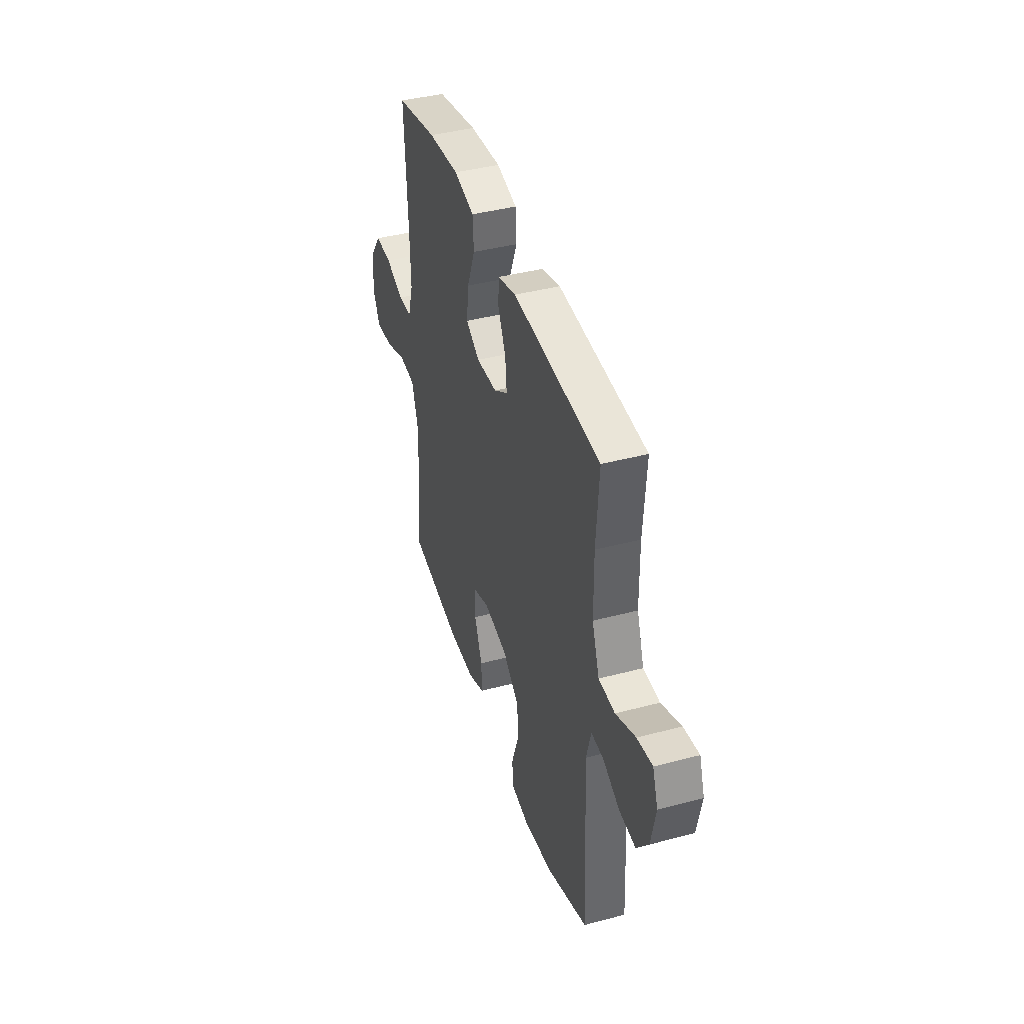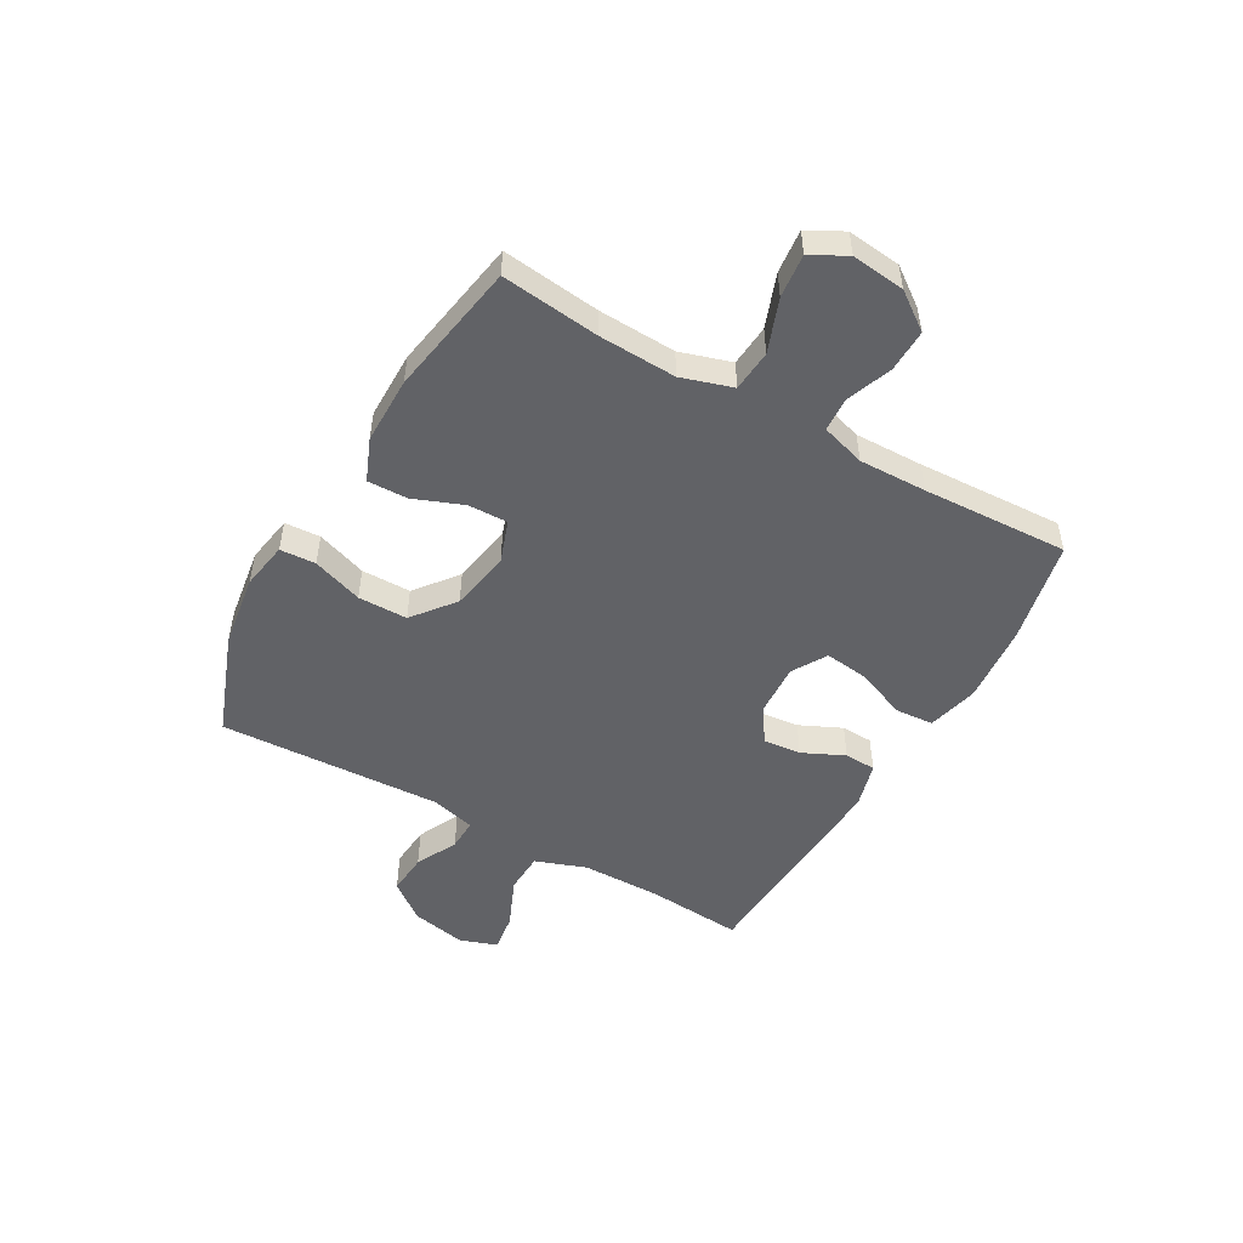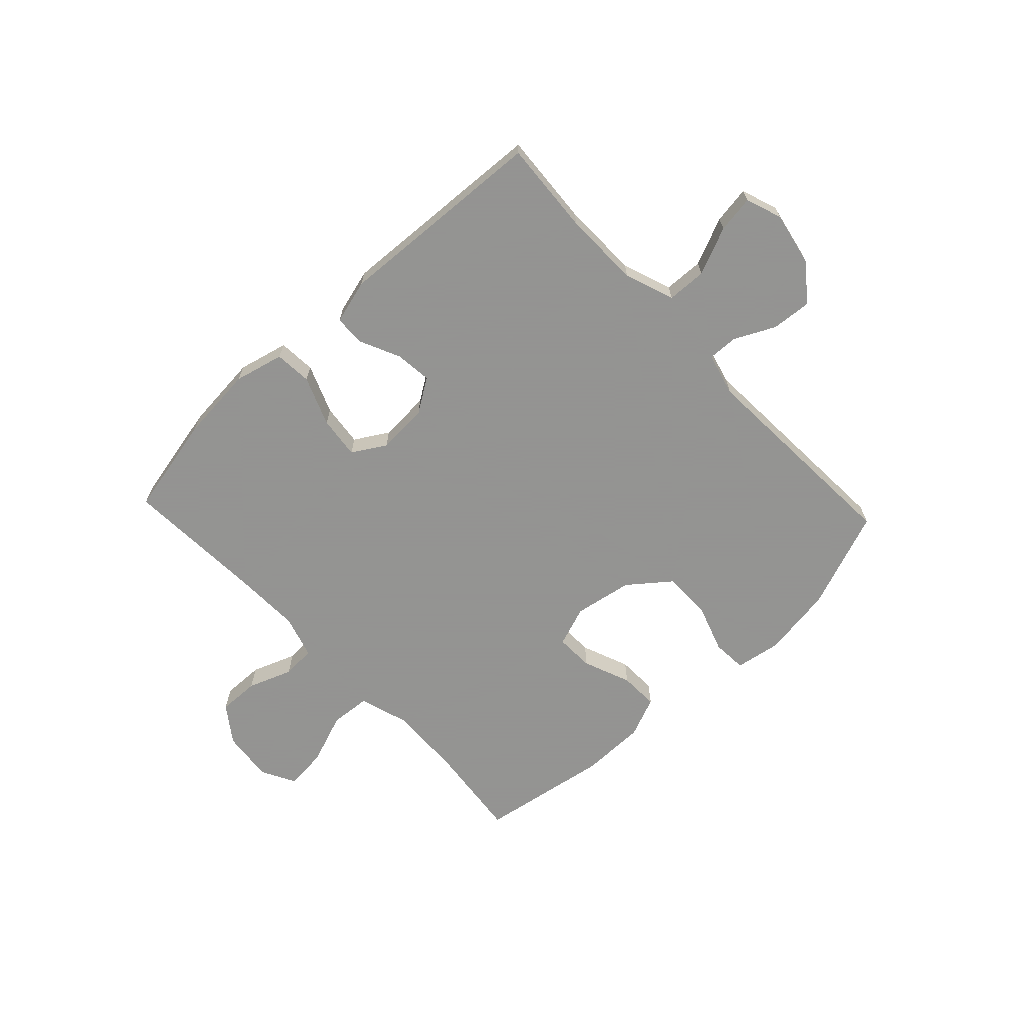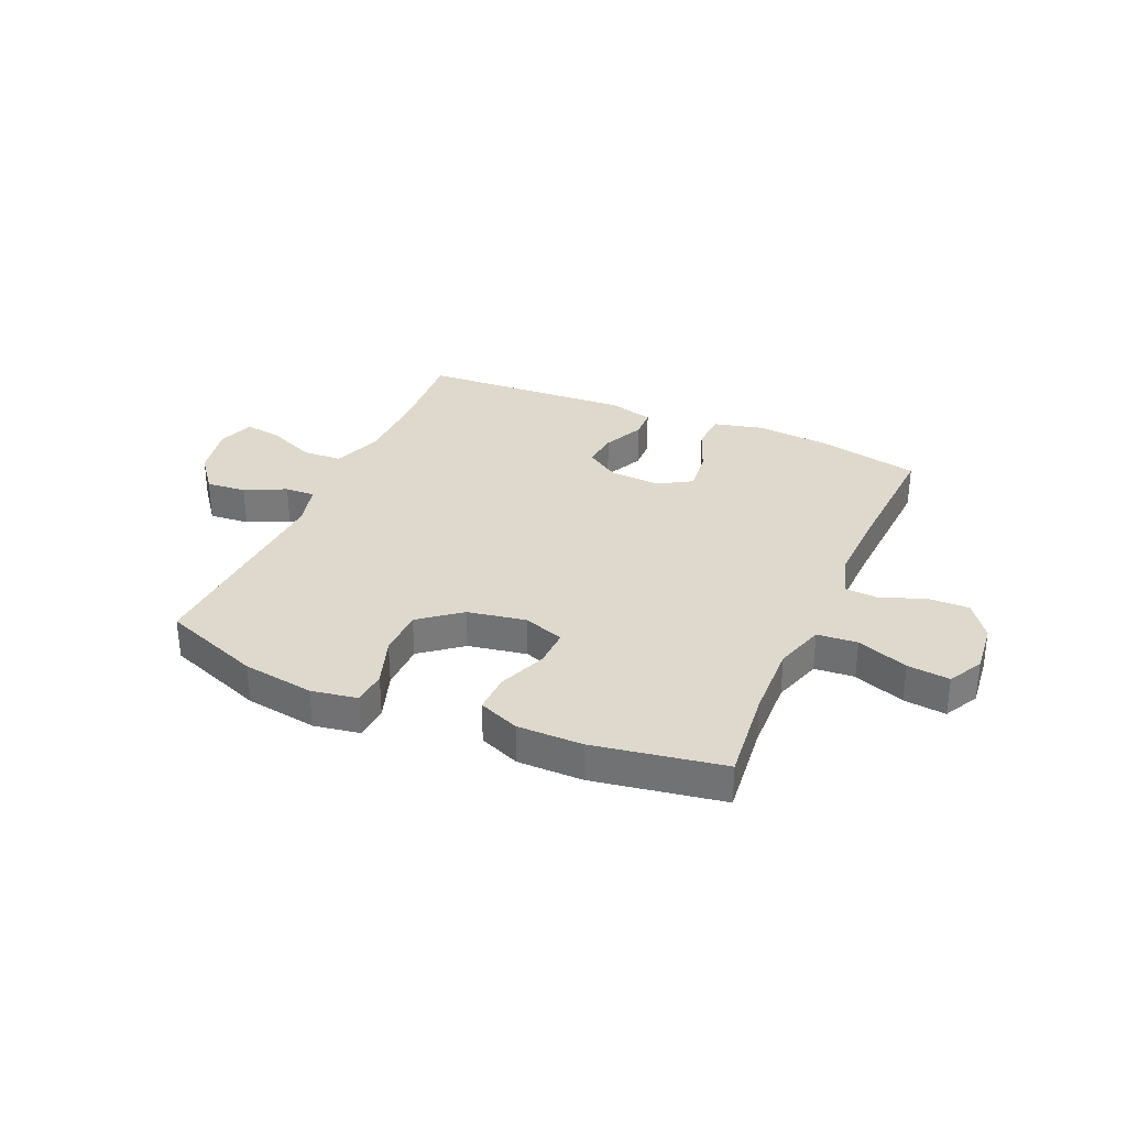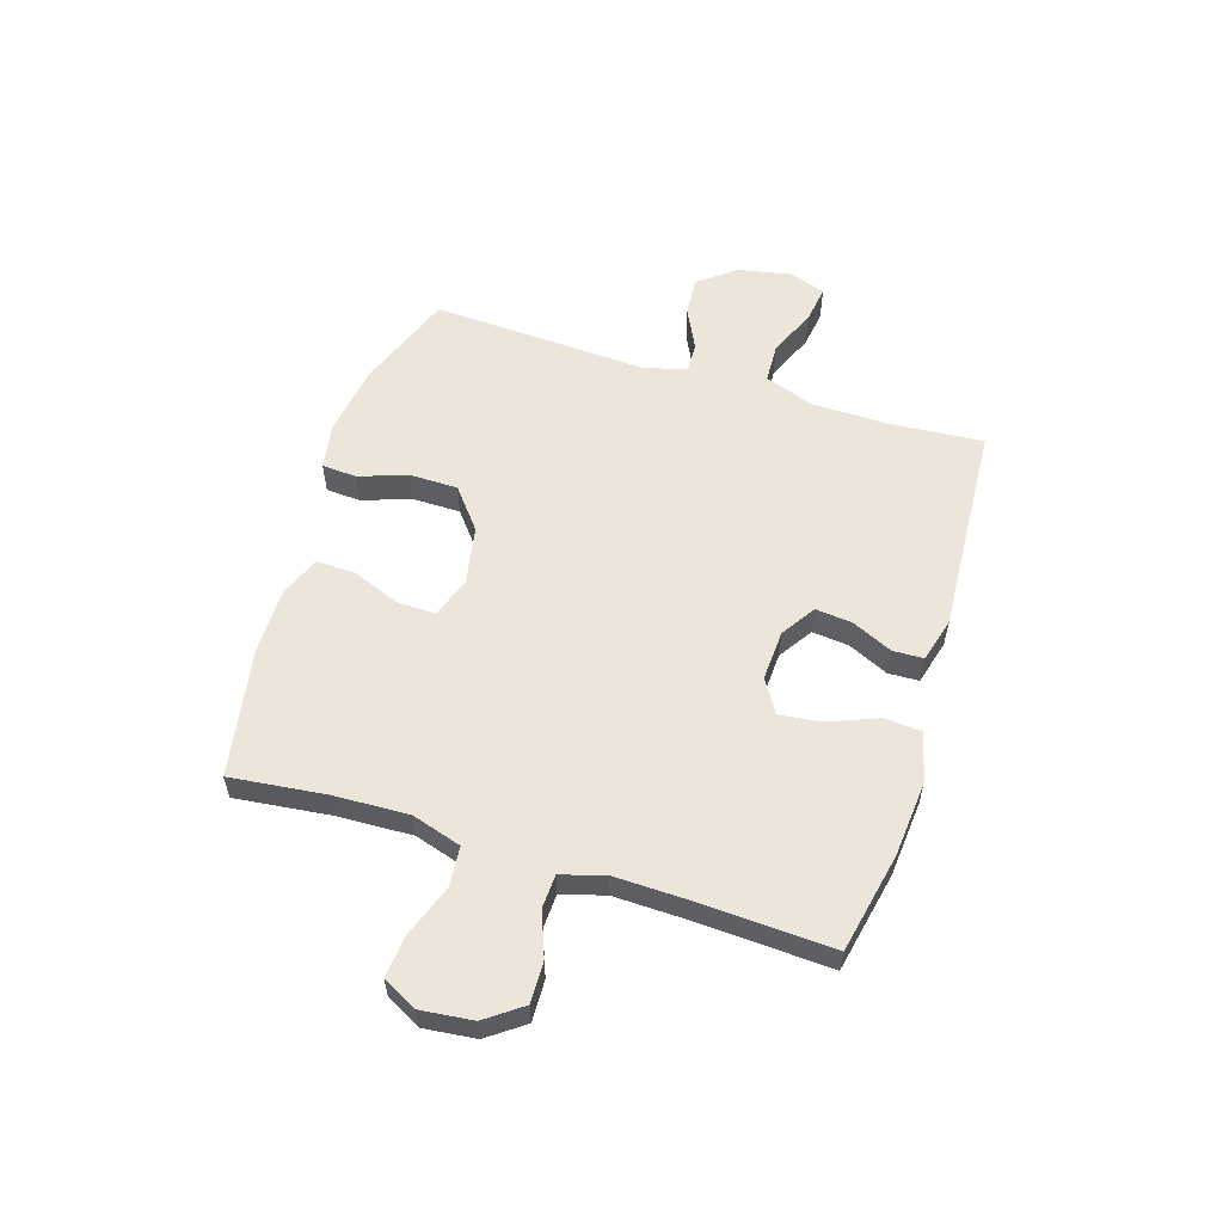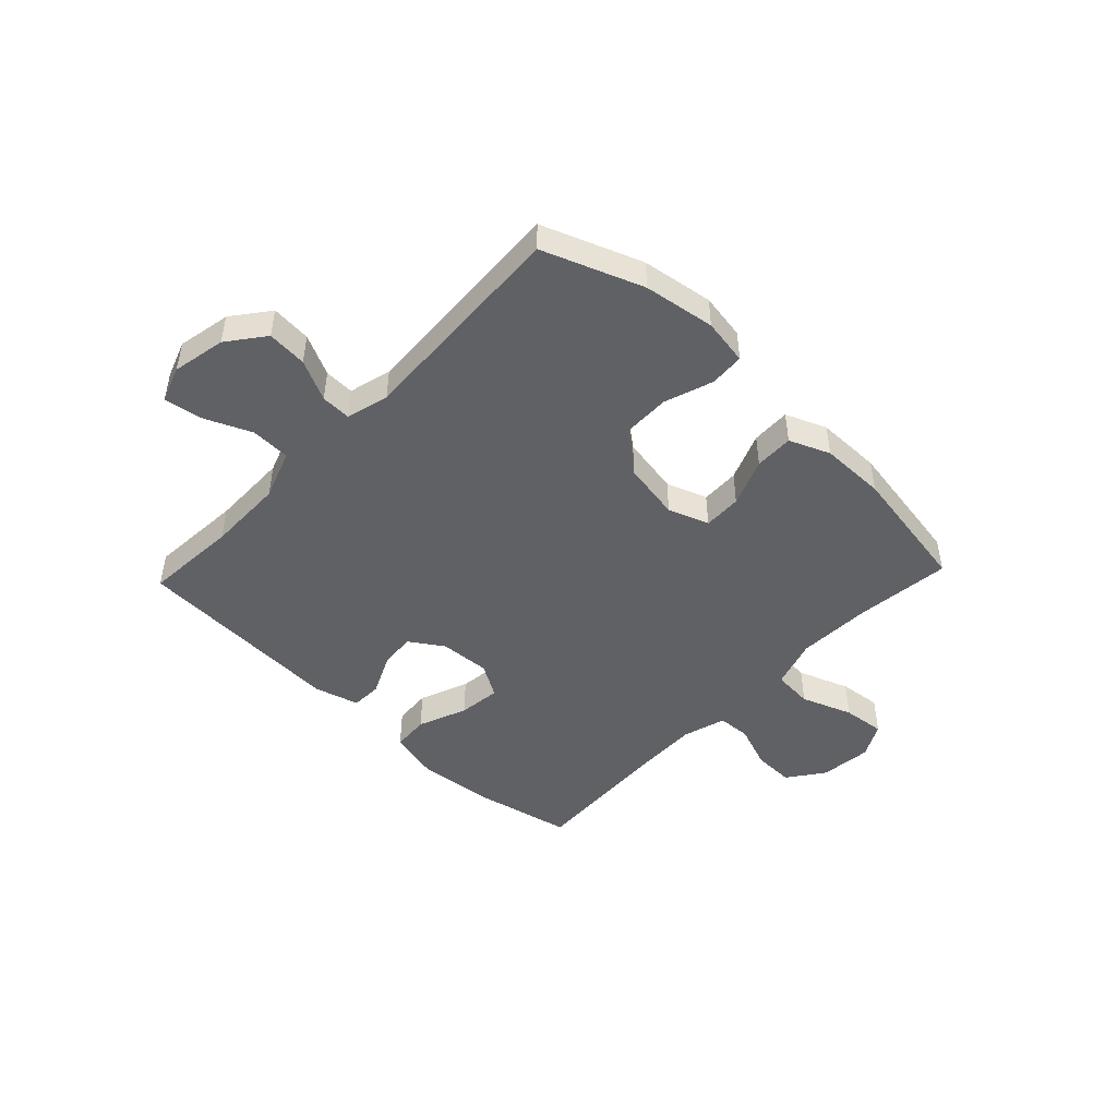
<metadata>
{"format":"obj","ext":"obj","renderer":"f3d","projection":"perspective","resolution":1024,"background":"white","views":[{"elev":41.3,"azim":72.2,"up":"+Z"},{"elev":-50.7,"azim":-119.7,"up":"+Y"},{"elev":-66.9,"azim":43.3,"up":"+Y"},{"elev":32.1,"azim":-156.4,"up":"+Y"},{"elev":57.1,"azim":-72.7,"up":"+Y"},{"elev":-47.1,"azim":136.5,"up":"+Y"}]}
</metadata>
<code>
v -0.5 0.07 0.5
v -0.32 0.07 0.538
v -0.184 0.07 0.55
v -0.095 0.07 0.528
v -0.09 0.07 0.461
v -0.125 0.07 0.373
v -0.134 0.07 0.297
v -0.074 0.07 0.261
v 0.017 0.07 0.266
v 0.078 0.07 0.306
v 0.071 0.07 0.372
v 0.037 0.07 0.445
v 0.039 0.07 0.5
v 0.119 0.07 0.522
v 0.5 0.07 0.5
v 0.488 0.07 0.332
v 0.49 0.07 0.194
v 0.522 0.07 0.105
v 0.593 0.07 0.102
v 0.679 0.07 0.139
v 0.746 0.07 0.149
v 0.769 0.07 0.084
v 0.75 0.07 -0.012
v 0.699 0.07 -0.078
v 0.627 0.07 -0.072
v 0.554 0.07 -0.036
v 0.5 0.07 -0.034
v 0.48 0.07 -0.111
v 0.5 0.07 -0.5
v 0.322 0.07 -0.567
v 0.194 0.07 -0.586
v 0.111 0.07 -0.572
v 0.107 0.07 -0.51
v 0.137 0.07 -0.422
v 0.136 0.07 -0.336
v 0.063 0.07 -0.278
v -0.042 0.07 -0.259
v -0.115 0.07 -0.285
v -0.113 0.07 -0.354
v -0.079 0.07 -0.44
v -0.077 0.07 -0.51
v -0.15 0.07 -0.54
v -0.267 0.07 -0.54
v -0.5 0.07 -0.5
v -0.481 0.07 -0.329
v -0.476 0.07 -0.194
v -0.504 0.07 -0.105
v -0.576 0.07 -0.099
v -0.668 0.07 -0.133
v -0.744 0.07 -0.141
v -0.777 0.07 -0.079
v -0.767 0.07 0.014
v -0.72 0.07 0.079
v -0.646 0.07 0.077
v -0.567 0.07 0.047
v -0.507 0.07 0.05
v -0.484 0.07 0.127
v -0.487 0.07 0.245
v -0.5 0 0.5
v -0.32 0 0.538
v -0.184 0 0.55
v -0.095 0 0.528
v -0.09 0 0.461
v -0.125 0 0.373
v -0.134 0 0.297
v -0.074 0 0.261
v 0.017 0 0.266
v 0.078 0 0.306
v 0.071 0 0.372
v 0.037 0 0.445
v 0.039 0 0.5
v 0.119 0 0.522
v 0.5 0 0.5
v 0.488 0 0.332
v 0.49 0 0.194
v 0.522 0 0.105
v 0.593 0 0.102
v 0.679 0 0.139
v 0.746 0 0.149
v 0.769 0 0.084
v 0.75 0 -0.012
v 0.699 0 -0.078
v 0.627 0 -0.072
v 0.554 0 -0.036
v 0.5 0 -0.034
v 0.48 0 -0.111
v 0.5 0 -0.5
v 0.322 0 -0.567
v 0.194 0 -0.586
v 0.111 0 -0.572
v 0.107 0 -0.51
v 0.137 0 -0.422
v 0.136 0 -0.336
v 0.063 0 -0.278
v -0.042 0 -0.259
v -0.115 0 -0.285
v -0.113 0 -0.354
v -0.079 0 -0.44
v -0.077 0 -0.51
v -0.15 0 -0.54
v -0.267 0 -0.54
v -0.5 0 -0.5
v -0.481 0 -0.329
v -0.476 0 -0.194
v -0.504 0 -0.105
v -0.576 0 -0.099
v -0.668 0 -0.133
v -0.744 0 -0.141
v -0.777 0 -0.079
v -0.767 0 0.014
v -0.72 0 0.079
v -0.646 0 0.077
v -0.567 0 0.047
v -0.507 0 0.05
v -0.484 0 0.127
v -0.487 0 0.245
f 52 53 54 55
f 52 55 56
f 51 52 56
f 48 49 50 51
f 47 48 51 56
f 46 47 56 57
f 42 43 44 45
f 42 45 46
f 39 40 41 42
f 38 39 42 46
f 37 38 46 57
f 31 32 33 34
f 31 34 35
f 28 29 30 31
f 27 28 31 35
f 23 24 25 26
f 23 26 27
f 22 23 27
f 19 20 21 22
f 18 19 22 27
f 17 18 27 35
f 13 14 15 16
f 11 12 13 16
f 10 11 16 17
f 9 10 17 35
f 3 4 5 6
f 3 6 7
f 58 1 2 3
f 58 3 7
f 36 37 57 58
f 36 58 7 8
f 8 9 35 36
f 113 112 111 110
f 114 113 110
f 114 110 109
f 109 108 107 106
f 114 109 106 105
f 115 114 105 104
f 103 102 101 100
f 104 103 100
f 100 99 98 97
f 104 100 97 96
f 115 104 96 95
f 92 91 90 89
f 93 92 89
f 89 88 87 86
f 93 89 86 85
f 84 83 82 81
f 85 84 81
f 85 81 80
f 80 79 78 77
f 85 80 77 76
f 93 85 76 75
f 74 73 72 71
f 74 71 70 69
f 75 74 69 68
f 93 75 68 67
f 64 63 62 61
f 65 64 61
f 61 60 59 116
f 65 61 116
f 116 115 95 94
f 66 65 116 94
f 94 93 67 66
f 1 59 60 2
f 2 60 61 3
f 3 61 62 4
f 4 62 63 5
f 5 63 64 6
f 6 64 65 7
f 7 65 66 8
f 8 66 67 9
f 9 67 68 10
f 10 68 69 11
f 11 69 70 12
f 12 70 71 13
f 13 71 72 14
f 14 72 73 15
f 15 73 74 16
f 16 74 75 17
f 17 75 76 18
f 18 76 77 19
f 19 77 78 20
f 20 78 79 21
f 21 79 80 22
f 22 80 81 23
f 23 81 82 24
f 24 82 83 25
f 25 83 84 26
f 26 84 85 27
f 27 85 86 28
f 28 86 87 29
f 29 87 88 30
f 30 88 89 31
f 31 89 90 32
f 32 90 91 33
f 33 91 92 34
f 34 92 93 35
f 35 93 94 36
f 36 94 95 37
f 37 95 96 38
f 38 96 97 39
f 39 97 98 40
f 40 98 99 41
f 41 99 100 42
f 42 100 101 43
f 43 101 102 44
f 44 102 103 45
f 45 103 104 46
f 46 104 105 47
f 47 105 106 48
f 48 106 107 49
f 49 107 108 50
f 50 108 109 51
f 51 109 110 52
f 52 110 111 53
f 53 111 112 54
f 54 112 113 55
f 55 113 114 56
f 56 114 115 57
f 57 115 116 58
f 58 116 59 1

</code>
